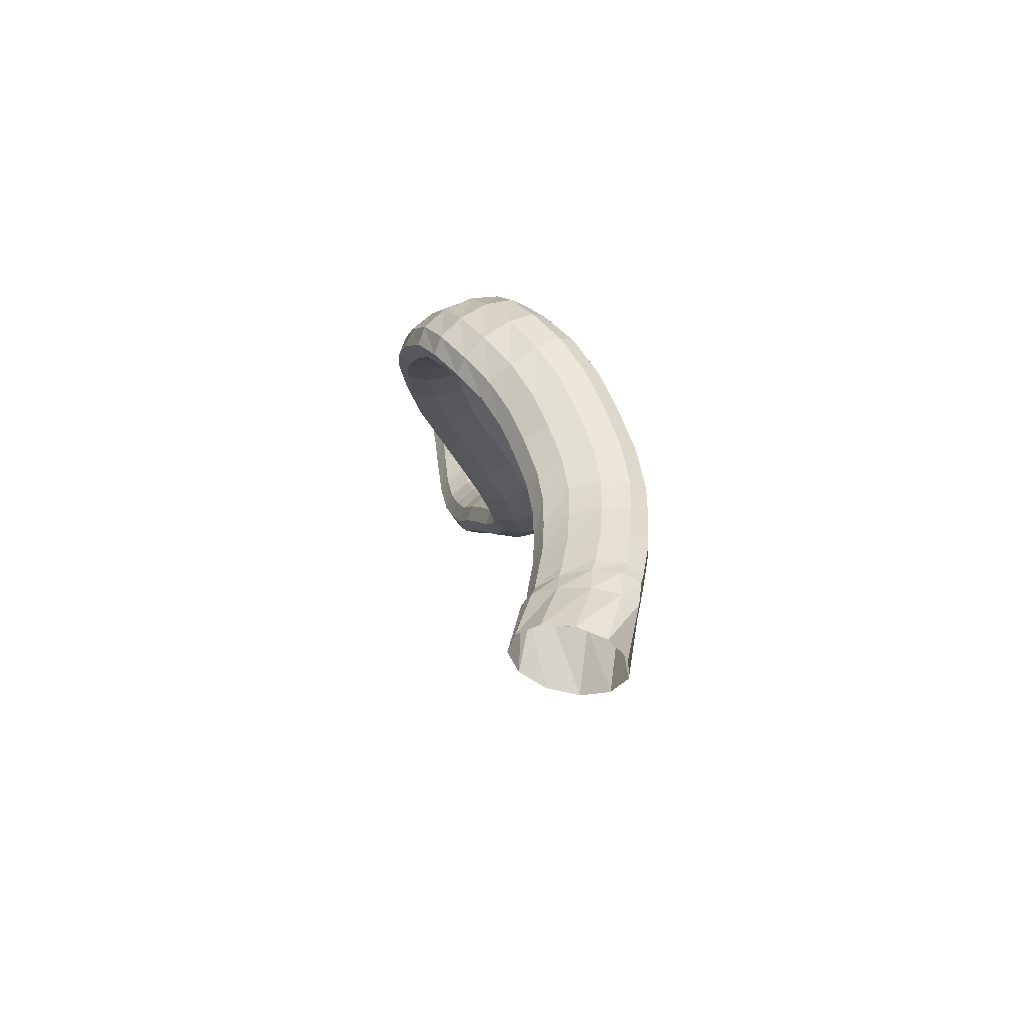
<metadata>
{"format":"obj","ext":"obj","renderer":"f3d","projection":"perspective","resolution":1024,"background":"white","views":[{"elev":50.8,"azim":-113.9,"up":"+Y"}]}
</metadata>
<code>
g tube1
v 170.9 156.9 107.1
v 172.5 157.1 104.8
v 173.7 158.9 102.9
v 174.1 161.5 102.1
v 173.7 164.2 102.6
v 172.4 166.2 104.2
v 170.8 166.7 106.4
v 169.3 165.7 108.6
v 168.4 163.4 110
v 168.5 160.6 110.2
v 169.4 158.1 109.1
v 170.9 156.9 107.1
v 174.9 159.6 109.5
v 176.5 159.3 107.3
v 177.7 159.9 105.7
v 178.2 161.1 105.1
v 177.8 162.6 105.8
v 176.7 164 107.6
v 175.1 164.7 109.8
v 173.7 164.5 111.9
v 172.8 163.6 113
v 172.7 162.1 112.9
v 173.5 160.7 111.6
v 174.9 159.6 109.5
v 175.6 159.1 110.4
v 177 158.5 108.1
v 178.2 158.8 106.4
v 179 159.9 105.9
v 179.1 161.5 106.7
v 178.5 162.9 108.6
v 177.3 163.9 111
v 175.9 164 113.1
v 174.8 163.3 114.2
v 174.4 162 114.1
v 174.7 160.4 112.7
v 175.6 159.1 110.4
v 177.2 158.6 111.3
v 178.6 158.1 109
v 179.8 158.5 107.3
v 180.4 159.7 106.7
v 180.4 161.2 107.5
v 179.6 162.7 109.4
v 178.4 163.5 111.8
v 177 163.5 113.9
v 176.1 162.7 115.1
v 175.8 161.3 114.9
v 176.2 159.7 113.5
v 177.2 158.6 111.3
v 180.2 157.8 113.2
v 181.5 157.4 110.8
v 182.6 157.9 109
v 183.2 159 108.4
v 183.1 160.6 109.3
v 182.4 162 111.2
v 181.2 162.8 113.6
v 180 162.7 115.8
v 179.1 161.8 117
v 178.8 160.4 116.9
v 179.3 158.9 115.4
v 180.2 157.8 113.2
v 183.4 157 114.7
v 184.5 156.7 112.2
v 185.4 157.2 110.3
v 185.9 158.5 109.8
v 185.9 160 110.6
v 185.2 161.3 112.6
v 184.2 162 115.1
v 183.1 161.9 117.4
v 182.4 160.9 118.6
v 182.2 159.5 118.5
v 182.5 158 117
v 183.4 157 114.7
v 187 156.4 116.1
v 187.8 156.3 113.5
v 188.5 156.9 111.6
v 188.8 158.2 111
v 188.6 159.7 111.8
v 188 160.9 113.9
v 187.2 161.5 116.5
v 186.4 161.3 118.9
v 185.9 160.2 120.2
v 185.8 158.8 120.1
v 186.2 157.4 118.5
v 187 156.4 116.1
v 191 156.5 117
v 191.4 156.3 114.3
v 191.8 157 112.4
v 191.8 158.3 111.7
v 191.6 159.8 112.6
v 191.2 161 114.7
v 190.7 161.5 117.5
v 190.3 161.2 119.9
v 190.1 160.2 121.3
v 190.2 158.7 121.1
v 190.5 157.4 119.6
v 191 156.5 117
v 195.2 156.7 117.5
v 195.4 156.6 114.7
v 195.5 157.3 112.7
v 195.4 158.6 112.1
v 195.2 160 113
v 195 161.2 115.1
v 194.7 161.8 117.9
v 194.6 161.5 120.4
v 194.6 160.4 121.8
v 194.7 159 121.6
v 195 157.6 120
v 195.2 156.7 117.5
v 199 157.2 117.6
v 198.9 157 114.8
v 198.7 157.7 112.8
v 198.6 159 112.1
v 198.4 160.5 113
v 198.4 161.7 115.2
v 198.5 162.3 118
v 198.6 162 120.4
v 198.8 161 121.8
v 198.9 159.5 121.7
v 199 158.1 120.1
v 199 157.2 117.6
v 202.5 157.5 117.1
v 202 157.4 114.4
v 201.7 158.1 112.4
v 201.7 159.4 111.8
v 201.8 160.9 112.7
v 202.2 162.1 114.8
v 202.6 162.6 117.5
v 203 162.3 120
v 203.2 161.3 121.4
v 203.2 159.8 121.2
v 202.9 158.4 119.7
v 202.5 157.5 117.1
v 205.8 157.1 116.3
v 205.3 157.1 113.6
v 205.1 157.9 111.6
v 205.3 159.2 111
v 205.8 160.6 111.9
v 206.4 161.6 114.1
v 207 162 116.8
v 207.3 161.6 119.2
v 207.3 160.5 120.6
v 207 159.1 120.4
v 206.4 157.8 118.8
v 205.8 157.1 116.3
v 208.8 156.1 115.6
v 208.5 156.2 112.9
v 208.7 157.1 111
v 209.2 158.3 110.4
v 209.9 159.5 111.4
v 210.6 160.4 113.6
v 211 160.6 116.4
v 211.1 160.1 118.8
v 210.7 159 120.1
v 210.1 157.8 119.9
v 209.3 156.7 118.3
v 208.8 156.1 115.6
v 211.1 154.5 115.3
v 211.2 154.6 112.6
v 211.8 155.3 110.7
v 212.7 156.4 110.2
v 213.6 157.4 111.2
v 214.3 158 113.5
v 214.5 158.1 116.3
v 214.2 157.7 118.7
v 213.4 156.8 120
v 212.5 155.7 119.7
v 211.6 154.9 118
v 211.1 154.5 115.3
v 213.8 151.4 115.2
v 214.1 151.5 112.5
v 214.9 152 110.6
v 216 152.9 110.1
v 217 153.7 111.2
v 217.7 154.3 113.6
v 217.7 154.5 116.4
v 217.2 154.1 118.8
v 216.2 153.4 120
v 215.1 152.5 119.7
v 214.2 151.8 117.9
v 213.8 151.4 115.2
v 216.1 148.1 115.4
v 216.5 148 112.7
v 217.5 148.3 110.9
v 218.7 149 110.4
v 219.8 149.8 111.6
v 220.3 150.4 113.9
v 220.2 150.7 116.7
v 219.5 150.6 119.1
v 218.3 150.1 120.3
v 217.2 149.3 119.9
v 216.3 148.6 118.1
v 216.1 148.1 115.4
v 218 144.5 116
v 218.5 144.2 113.4
v 219.7 144.3 111.6
v 221 144.7 111.2
v 222.1 145.4 112.4
v 222.6 146.1 114.7
v 222.4 146.6 117.5
v 221.5 146.7 119.8
v 220.2 146.5 120.9
v 218.9 145.9 120.5
v 218.1 145.2 118.7
v 218 144.5 116
v 219 140.7 117
v 219.7 140.1 114.4
v 220.9 139.8 112.7
v 222.3 140 112.3
v 223.4 140.6 113.5
v 223.9 141.3 115.9
v 223.7 142 118.6
v 222.7 142.4 120.8
v 221.3 142.5 121.9
v 220 142.1 121.4
v 219.1 141.4 119.6
v 219 140.7 117
v 219.5 136.2 118.3
v 220.1 135.4 115.8
v 221.4 134.9 114.2
v 222.8 134.9 113.9
v 223.9 135.4 115.1
v 224.5 136.2 117.4
v 224.2 137.1 120
v 223.2 137.8 122.2
v 221.8 138.1 123.2
v 220.5 137.8 122.7
v 219.6 137.2 120.9
v 219.5 136.2 118.3
v 219.5 131.8 120.2
v 220.1 130.8 117.7
v 221.4 130.1 116.1
v 222.8 130 115.8
v 224 130.5 117
v 224.5 131.4 119.3
v 224.3 132.4 121.9
v 223.3 133.3 124
v 221.9 133.7 125
v 220.6 133.5 124.5
v 219.7 132.8 122.7
v 219.5 131.8 120.2
v 219.4 126.5 122.3
v 220 125.5 119.8
v 221.2 124.9 118.2
v 222.6 124.7 118
v 223.8 125.1 119.2
v 224.4 126 121.4
v 224.2 127 124
v 223.2 127.9 126.2
v 221.8 128.4 127.1
v 220.5 128.2 126.6
v 219.6 127.6 124.8
v 219.4 126.5 122.3
v 219.1 121.5 124.3
v 219.7 120.6 121.8
v 220.9 120 120.1
v 222.3 119.9 119.9
v 223.5 120.3 121.1
v 224.1 121.1 123.4
v 223.8 122.1 126
v 222.9 122.9 128.2
v 221.5 123.2 129.1
v 220.1 123 128.7
v 219.2 122.4 126.8
v 219.1 121.5 124.3
v 219.4 116.2 125.9
v 220.1 115.6 123.4
v 221.3 115.3 121.7
v 222.7 115.4 121.4
v 223.8 116 122.5
v 224.3 116.8 124.8
v 224.1 117.6 127.5
v 223.1 118.1 129.8
v 221.7 118.1 130.8
v 220.4 117.8 130.4
v 219.5 117.1 128.6
v 219.4 116.2 125.9
v 220.8 111.7 127.2
v 221.4 111.3 124.5
v 222.6 111.4 122.7
v 223.9 111.9 122.3
v 224.9 112.7 123.5
v 225.4 113.4 125.8
v 225.2 114 128.6
v 224.3 114.1 130.9
v 223 113.8 132
v 221.8 113.1 131.6
v 221 112.4 129.8
v 220.8 111.7 127.2
v 223.1 107.9 127.9
v 223.5 107.8 125.2
v 224.5 108.2 123.3
v 225.6 109 122.9
v 226.6 109.9 124
v 227.1 110.6 126.3
v 227 111 129.1
v 226.3 110.8 131.5
v 225.3 110.2 132.7
v 224.2 109.3 132.4
v 223.4 108.5 130.6
v 223.1 107.9 127.9
v 226 104.7 128.2
v 226.2 104.8 125.5
v 226.9 105.4 123.6
v 227.9 106.3 123.1
v 228.9 107.3 124.2
v 229.5 108 126.5
v 229.5 108.2 129.3
v 229 107.8 131.7
v 228.1 107 133
v 227.1 106.1 132.7
v 226.3 105.2 130.9
v 226 104.7 128.2
v 228.9 101.9 128.3
v 229 102 125.5
v 229.7 102.7 123.6
v 230.7 103.6 123.1
v 231.6 104.6 124.2
v 232.3 105.2 126.5
v 232.4 105.4 129.3
v 232 104.9 131.7
v 231.2 104.1 133
v 230.2 103.1 132.7
v 229.3 102.3 130.9
v 228.9 101.9 128.3
v 231.6 98.96 128.2
v 231.8 99.1 125.5
v 232.5 99.72 123.6
v 233.6 100.6 123.1
v 234.6 101.5 124.2
v 235.2 102.1 126.5
v 235.4 102.3 129.3
v 234.9 101.9 131.7
v 234 101.1 133
v 232.9 100.1 132.7
v 232 99.35 130.9
v 231.6 98.96 128.2
v 234.4 95.58 128.3
v 234.7 95.6 125.6
v 235.4 96.16 123.7
v 236.4 97.09 123.2
v 237.4 98.09 124.3
v 237.9 98.85 126.6
v 237.9 99.12 129.4
v 237.4 98.82 131.8
v 236.5 98.04 133
v 235.5 97.04 132.7
v 234.7 96.12 131
v 234.4 95.58 128.3
v 237.9 92.55 128.9
v 238.3 92.45 126.2
v 239 93 124.2
v 239.9 94.02 123.7
v 240.6 95.19 124.7
v 241 96.13 127
v 240.9 96.55 129.8
v 240.4 96.32 132.2
v 239.5 95.5 133.5
v 238.7 94.37 133.2
v 238.1 93.27 131.5
v 237.9 92.55 128.9
v 241.2 90.21 129.4
v 241.7 90.03 126.8
v 242.4 90.58 124.8
v 243.1 91.71 124.3
v 243.6 93.04 125.2
v 243.8 94.17 127.5
v 243.5 94.72 130.2
v 242.9 94.52 132.6
v 242.1 93.65 133.9
v 241.5 92.37 133.7
v 241.2 91.09 132
v 241.2 90.21 129.4
v 245.2 88.72 130.4
v 245.9 88.51 127.7
v 246.5 89.13 125.8
v 246.9 90.38 125.2
v 247 91.86 126.1
v 246.6 93.11 128.2
v 246 93.72 130.9
v 245.3 93.5 133.3
v 244.7 92.53 134.6
v 244.5 91.11 134.4
v 244.7 89.69 132.9
v 245.2 88.72 130.4
v 249.3 88.59 131.5
v 250.1 88.51 128.9
v 250.7 89.24 127
v 250.7 90.53 126.3
v 250.3 91.99 127.2
v 249.6 93.15 129.2
v 248.7 93.63 131.9
v 248 93.29 134.2
v 247.7 92.24 135.6
v 247.9 90.8 135.5
v 248.5 89.44 134
v 249.3 88.59 131.5
v 252.7 89.36 132.5
v 253.5 89.37 129.8
v 253.9 90.14 127.9
v 253.8 91.43 127.2
v 253.2 92.82 128.1
v 252.3 93.88 130.2
v 251.4 94.27 132.8
v 250.8 93.86 135.2
v 250.6 92.79 136.5
v 251 91.4 136.4
v 251.8 90.12 134.9
v 252.7 89.36 132.5
v 254 89.7 132.8
v 254.8 89.73 130.2
v 255.2 90.51 128.2
v 255.1 91.79 127.6
v 254.4 93.18 128.4
v 253.5 94.22 130.5
v 252.6 94.59 133.1
v 251.9 94.17 135.5
v 251.8 93.09 136.9
v 252.2 91.7 136.8
v 253 90.44 135.2
v 254 89.7 132.8
v 255.5 91.12 133.1
v 256 91.21 131.6
v 256.3 91.72 130.4
v 256.1 92.48 130
v 255.6 93.24 130.5
v 254.9 93.78 131.7
v 254.2 93.9 133.3
v 253.8 93.59 134.7
v 253.8 92.93 135.5
v 254.2 92.13 135.5
v 254.8 91.46 134.6
v 255.5 91.12 133.1
v 256.3 92.87 133.4
v 256.4 92.92 133
v 256.4 93.06 132.7
v 256.4 93.24 132.6
v 256.2 93.4 132.7
v 256 93.5 133
v 255.8 93.51 133.4
v 255.7 93.41 133.7
v 255.8 93.25 133.9
v 255.9 93.07 133.9
v 256.1 92.93 133.7
v 256.3 92.87 133.4
f 1 2 14
f 14 13 1
f 2 3 15
f 15 14 2
f 3 4 16
f 16 15 3
f 4 5 17
f 17 16 4
f 5 6 18
f 18 17 5
f 6 7 19
f 19 18 6
f 7 8 20
f 20 19 7
f 8 9 21
f 21 20 8
f 9 10 22
f 22 21 9
f 10 11 23
f 23 22 10
f 11 12 24
f 24 23 11
f 13 14 26
f 26 25 13
f 14 15 27
f 27 26 14
f 15 16 28
f 28 27 15
f 16 17 29
f 29 28 16
f 17 18 30
f 30 29 17
f 18 19 31
f 31 30 18
f 19 20 32
f 32 31 19
f 20 21 33
f 33 32 20
f 21 22 34
f 34 33 21
f 22 23 35
f 35 34 22
f 23 24 36
f 36 35 23
f 25 26 38
f 38 37 25
f 26 27 39
f 39 38 26
f 27 28 40
f 40 39 27
f 28 29 41
f 41 40 28
f 29 30 42
f 42 41 29
f 30 31 43
f 43 42 30
f 31 32 44
f 44 43 31
f 32 33 45
f 45 44 32
f 33 34 46
f 46 45 33
f 34 35 47
f 47 46 34
f 35 36 48
f 48 47 35
f 37 38 50
f 50 49 37
f 38 39 51
f 51 50 38
f 39 40 52
f 52 51 39
f 40 41 53
f 53 52 40
f 41 42 54
f 54 53 41
f 42 43 55
f 55 54 42
f 43 44 56
f 56 55 43
f 44 45 57
f 57 56 44
f 45 46 58
f 58 57 45
f 46 47 59
f 59 58 46
f 47 48 60
f 60 59 47
f 49 50 62
f 62 61 49
f 50 51 63
f 63 62 50
f 51 52 64
f 64 63 51
f 52 53 65
f 65 64 52
f 53 54 66
f 66 65 53
f 54 55 67
f 67 66 54
f 55 56 68
f 68 67 55
f 56 57 69
f 69 68 56
f 57 58 70
f 70 69 57
f 58 59 71
f 71 70 58
f 59 60 72
f 72 71 59
f 61 62 74
f 74 73 61
f 62 63 75
f 75 74 62
f 63 64 76
f 76 75 63
f 64 65 77
f 77 76 64
f 65 66 78
f 78 77 65
f 66 67 79
f 79 78 66
f 67 68 80
f 80 79 67
f 68 69 81
f 81 80 68
f 69 70 82
f 82 81 69
f 70 71 83
f 83 82 70
f 71 72 84
f 84 83 71
f 73 74 86
f 86 85 73
f 74 75 87
f 87 86 74
f 75 76 88
f 88 87 75
f 76 77 89
f 89 88 76
f 77 78 90
f 90 89 77
f 78 79 91
f 91 90 78
f 79 80 92
f 92 91 79
f 80 81 93
f 93 92 80
f 81 82 94
f 94 93 81
f 82 83 95
f 95 94 82
f 83 84 96
f 96 95 83
f 85 86 98
f 98 97 85
f 86 87 99
f 99 98 86
f 87 88 100
f 100 99 87
f 88 89 101
f 101 100 88
f 89 90 102
f 102 101 89
f 90 91 103
f 103 102 90
f 91 92 104
f 104 103 91
f 92 93 105
f 105 104 92
f 93 94 106
f 106 105 93
f 94 95 107
f 107 106 94
f 95 96 108
f 108 107 95
f 97 98 110
f 110 109 97
f 98 99 111
f 111 110 98
f 99 100 112
f 112 111 99
f 100 101 113
f 113 112 100
f 101 102 114
f 114 113 101
f 102 103 115
f 115 114 102
f 103 104 116
f 116 115 103
f 104 105 117
f 117 116 104
f 105 106 118
f 118 117 105
f 106 107 119
f 119 118 106
f 107 108 120
f 120 119 107
f 109 110 122
f 122 121 109
f 110 111 123
f 123 122 110
f 111 112 124
f 124 123 111
f 112 113 125
f 125 124 112
f 113 114 126
f 126 125 113
f 114 115 127
f 127 126 114
f 115 116 128
f 128 127 115
f 116 117 129
f 129 128 116
f 117 118 130
f 130 129 117
f 118 119 131
f 131 130 118
f 119 120 132
f 132 131 119
f 121 122 134
f 134 133 121
f 122 123 135
f 135 134 122
f 123 124 136
f 136 135 123
f 124 125 137
f 137 136 124
f 125 126 138
f 138 137 125
f 126 127 139
f 139 138 126
f 127 128 140
f 140 139 127
f 128 129 141
f 141 140 128
f 129 130 142
f 142 141 129
f 130 131 143
f 143 142 130
f 131 132 144
f 144 143 131
f 133 134 146
f 146 145 133
f 134 135 147
f 147 146 134
f 135 136 148
f 148 147 135
f 136 137 149
f 149 148 136
f 137 138 150
f 150 149 137
f 138 139 151
f 151 150 138
f 139 140 152
f 152 151 139
f 140 141 153
f 153 152 140
f 141 142 154
f 154 153 141
f 142 143 155
f 155 154 142
f 143 144 156
f 156 155 143
f 145 146 158
f 158 157 145
f 146 147 159
f 159 158 146
f 147 148 160
f 160 159 147
f 148 149 161
f 161 160 148
f 149 150 162
f 162 161 149
f 150 151 163
f 163 162 150
f 151 152 164
f 164 163 151
f 152 153 165
f 165 164 152
f 153 154 166
f 166 165 153
f 154 155 167
f 167 166 154
f 155 156 168
f 168 167 155
f 157 158 170
f 170 169 157
f 158 159 171
f 171 170 158
f 159 160 172
f 172 171 159
f 160 161 173
f 173 172 160
f 161 162 174
f 174 173 161
f 162 163 175
f 175 174 162
f 163 164 176
f 176 175 163
f 164 165 177
f 177 176 164
f 165 166 178
f 178 177 165
f 166 167 179
f 179 178 166
f 167 168 180
f 180 179 167
f 169 170 182
f 182 181 169
f 170 171 183
f 183 182 170
f 171 172 184
f 184 183 171
f 172 173 185
f 185 184 172
f 173 174 186
f 186 185 173
f 174 175 187
f 187 186 174
f 175 176 188
f 188 187 175
f 176 177 189
f 189 188 176
f 177 178 190
f 190 189 177
f 178 179 191
f 191 190 178
f 179 180 192
f 192 191 179
f 181 182 194
f 194 193 181
f 182 183 195
f 195 194 182
f 183 184 196
f 196 195 183
f 184 185 197
f 197 196 184
f 185 186 198
f 198 197 185
f 186 187 199
f 199 198 186
f 187 188 200
f 200 199 187
f 188 189 201
f 201 200 188
f 189 190 202
f 202 201 189
f 190 191 203
f 203 202 190
f 191 192 204
f 204 203 191
f 193 194 206
f 206 205 193
f 194 195 207
f 207 206 194
f 195 196 208
f 208 207 195
f 196 197 209
f 209 208 196
f 197 198 210
f 210 209 197
f 198 199 211
f 211 210 198
f 199 200 212
f 212 211 199
f 200 201 213
f 213 212 200
f 201 202 214
f 214 213 201
f 202 203 215
f 215 214 202
f 203 204 216
f 216 215 203
f 205 206 218
f 218 217 205
f 206 207 219
f 219 218 206
f 207 208 220
f 220 219 207
f 208 209 221
f 221 220 208
f 209 210 222
f 222 221 209
f 210 211 223
f 223 222 210
f 211 212 224
f 224 223 211
f 212 213 225
f 225 224 212
f 213 214 226
f 226 225 213
f 214 215 227
f 227 226 214
f 215 216 228
f 228 227 215
f 217 218 230
f 230 229 217
f 218 219 231
f 231 230 218
f 219 220 232
f 232 231 219
f 220 221 233
f 233 232 220
f 221 222 234
f 234 233 221
f 222 223 235
f 235 234 222
f 223 224 236
f 236 235 223
f 224 225 237
f 237 236 224
f 225 226 238
f 238 237 225
f 226 227 239
f 239 238 226
f 227 228 240
f 240 239 227
f 229 230 242
f 242 241 229
f 230 231 243
f 243 242 230
f 231 232 244
f 244 243 231
f 232 233 245
f 245 244 232
f 233 234 246
f 246 245 233
f 234 235 247
f 247 246 234
f 235 236 248
f 248 247 235
f 236 237 249
f 249 248 236
f 237 238 250
f 250 249 237
f 238 239 251
f 251 250 238
f 239 240 252
f 252 251 239
f 241 242 254
f 254 253 241
f 242 243 255
f 255 254 242
f 243 244 256
f 256 255 243
f 244 245 257
f 257 256 244
f 245 246 258
f 258 257 245
f 246 247 259
f 259 258 246
f 247 248 260
f 260 259 247
f 248 249 261
f 261 260 248
f 249 250 262
f 262 261 249
f 250 251 263
f 263 262 250
f 251 252 264
f 264 263 251
f 253 254 266
f 266 265 253
f 254 255 267
f 267 266 254
f 255 256 268
f 268 267 255
f 256 257 269
f 269 268 256
f 257 258 270
f 270 269 257
f 258 259 271
f 271 270 258
f 259 260 272
f 272 271 259
f 260 261 273
f 273 272 260
f 261 262 274
f 274 273 261
f 262 263 275
f 275 274 262
f 263 264 276
f 276 275 263
f 265 266 278
f 278 277 265
f 266 267 279
f 279 278 266
f 267 268 280
f 280 279 267
f 268 269 281
f 281 280 268
f 269 270 282
f 282 281 269
f 270 271 283
f 283 282 270
f 271 272 284
f 284 283 271
f 272 273 285
f 285 284 272
f 273 274 286
f 286 285 273
f 274 275 287
f 287 286 274
f 275 276 288
f 288 287 275
f 277 278 290
f 290 289 277
f 278 279 291
f 291 290 278
f 279 280 292
f 292 291 279
f 280 281 293
f 293 292 280
f 281 282 294
f 294 293 281
f 282 283 295
f 295 294 282
f 283 284 296
f 296 295 283
f 284 285 297
f 297 296 284
f 285 286 298
f 298 297 285
f 286 287 299
f 299 298 286
f 287 288 300
f 300 299 287
f 289 290 302
f 302 301 289
f 290 291 303
f 303 302 290
f 291 292 304
f 304 303 291
f 292 293 305
f 305 304 292
f 293 294 306
f 306 305 293
f 294 295 307
f 307 306 294
f 295 296 308
f 308 307 295
f 296 297 309
f 309 308 296
f 297 298 310
f 310 309 297
f 298 299 311
f 311 310 298
f 299 300 312
f 312 311 299
f 301 302 314
f 314 313 301
f 302 303 315
f 315 314 302
f 303 304 316
f 316 315 303
f 304 305 317
f 317 316 304
f 305 306 318
f 318 317 305
f 306 307 319
f 319 318 306
f 307 308 320
f 320 319 307
f 308 309 321
f 321 320 308
f 309 310 322
f 322 321 309
f 310 311 323
f 323 322 310
f 311 312 324
f 324 323 311
f 313 314 326
f 326 325 313
f 314 315 327
f 327 326 314
f 315 316 328
f 328 327 315
f 316 317 329
f 329 328 316
f 317 318 330
f 330 329 317
f 318 319 331
f 331 330 318
f 319 320 332
f 332 331 319
f 320 321 333
f 333 332 320
f 321 322 334
f 334 333 321
f 322 323 335
f 335 334 322
f 323 324 336
f 336 335 323
f 325 326 338
f 338 337 325
f 326 327 339
f 339 338 326
f 327 328 340
f 340 339 327
f 328 329 341
f 341 340 328
f 329 330 342
f 342 341 329
f 330 331 343
f 343 342 330
f 331 332 344
f 344 343 331
f 332 333 345
f 345 344 332
f 333 334 346
f 346 345 333
f 334 335 347
f 347 346 334
f 335 336 348
f 348 347 335
f 337 338 350
f 350 349 337
f 338 339 351
f 351 350 338
f 339 340 352
f 352 351 339
f 340 341 353
f 353 352 340
f 341 342 354
f 354 353 341
f 342 343 355
f 355 354 342
f 343 344 356
f 356 355 343
f 344 345 357
f 357 356 344
f 345 346 358
f 358 357 345
f 346 347 359
f 359 358 346
f 347 348 360
f 360 359 347
f 349 350 362
f 362 361 349
f 350 351 363
f 363 362 350
f 351 352 364
f 364 363 351
f 352 353 365
f 365 364 352
f 353 354 366
f 366 365 353
f 354 355 367
f 367 366 354
f 355 356 368
f 368 367 355
f 356 357 369
f 369 368 356
f 357 358 370
f 370 369 357
f 358 359 371
f 371 370 358
f 359 360 372
f 372 371 359
f 361 362 374
f 374 373 361
f 362 363 375
f 375 374 362
f 363 364 376
f 376 375 363
f 364 365 377
f 377 376 364
f 365 366 378
f 378 377 365
f 366 367 379
f 379 378 366
f 367 368 380
f 380 379 367
f 368 369 381
f 381 380 368
f 369 370 382
f 382 381 369
f 370 371 383
f 383 382 370
f 371 372 384
f 384 383 371
f 373 374 386
f 386 385 373
f 374 375 387
f 387 386 374
f 375 376 388
f 388 387 375
f 376 377 389
f 389 388 376
f 377 378 390
f 390 389 377
f 378 379 391
f 391 390 378
f 379 380 392
f 392 391 379
f 380 381 393
f 393 392 380
f 381 382 394
f 394 393 381
f 382 383 395
f 395 394 382
f 383 384 396
f 396 395 383
f 385 386 398
f 398 397 385
f 386 387 399
f 399 398 386
f 387 388 400
f 400 399 387
f 388 389 401
f 401 400 388
f 389 390 402
f 402 401 389
f 390 391 403
f 403 402 390
f 391 392 404
f 404 403 391
f 392 393 405
f 405 404 392
f 393 394 406
f 406 405 393
f 394 395 407
f 407 406 394
f 395 396 408
f 408 407 395
f 397 398 410
f 410 409 397
f 398 399 411
f 411 410 398
f 399 400 412
f 412 411 399
f 400 401 413
f 413 412 400
f 401 402 414
f 414 413 401
f 402 403 415
f 415 414 402
f 403 404 416
f 416 415 403
f 404 405 417
f 417 416 404
f 405 406 418
f 418 417 405
f 406 407 419
f 419 418 406
f 407 408 420
f 420 419 407
f 409 410 422
f 422 421 409
f 410 411 423
f 423 422 410
f 411 412 424
f 424 423 411
f 412 413 425
f 425 424 412
f 413 414 426
f 426 425 413
f 414 415 427
f 427 426 414
f 415 416 428
f 428 427 415
f 416 417 429
f 429 428 416
f 417 418 430
f 430 429 417
f 418 419 431
f 431 430 418
f 419 420 432
f 432 431 419
f 421 422 434
f 434 433 421
f 422 423 435
f 435 434 422
f 423 424 436
f 436 435 423
f 424 425 437
f 437 436 424
f 425 426 438
f 438 437 425
f 426 427 439
f 439 438 426
f 427 428 440
f 440 439 427
f 428 429 441
f 441 440 428
f 429 430 442
f 442 441 429
f 430 431 443
f 443 442 430
f 431 432 444
f 444 443 431
g

</code>
